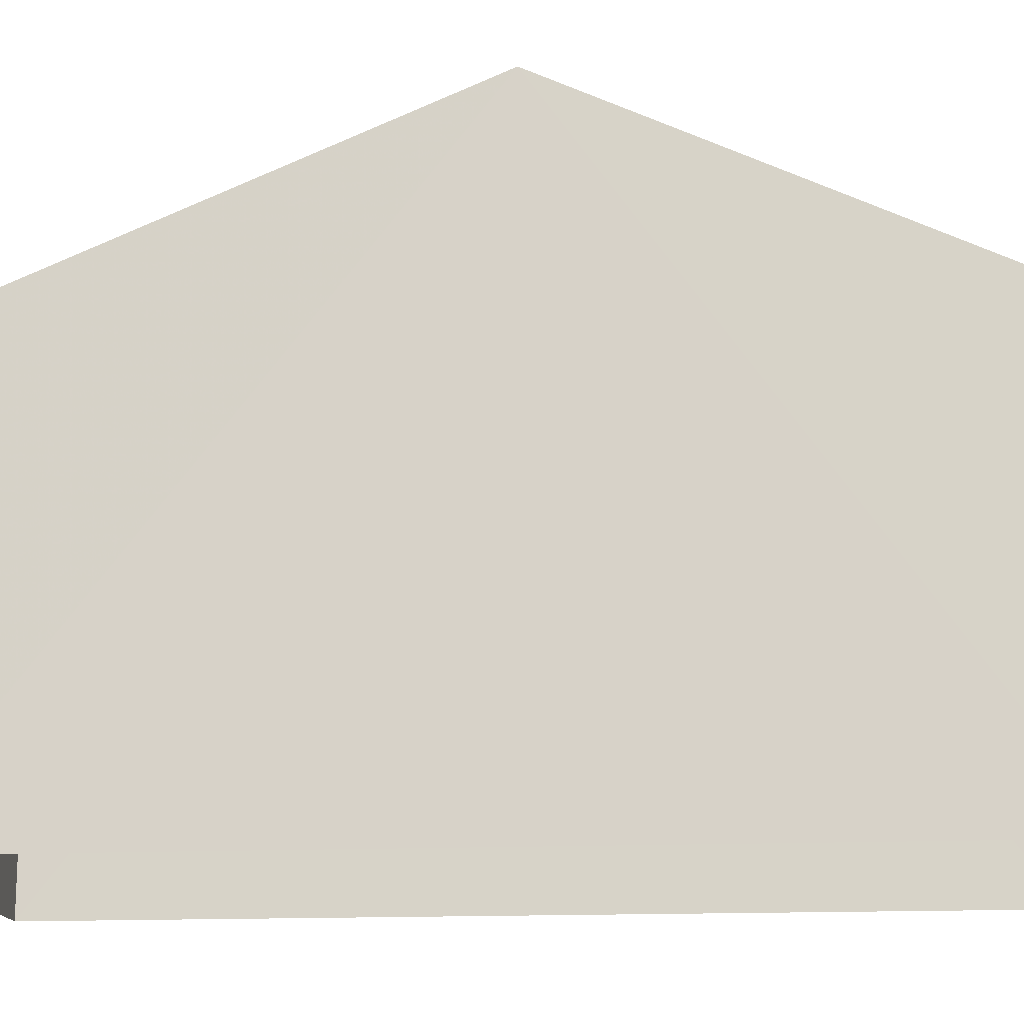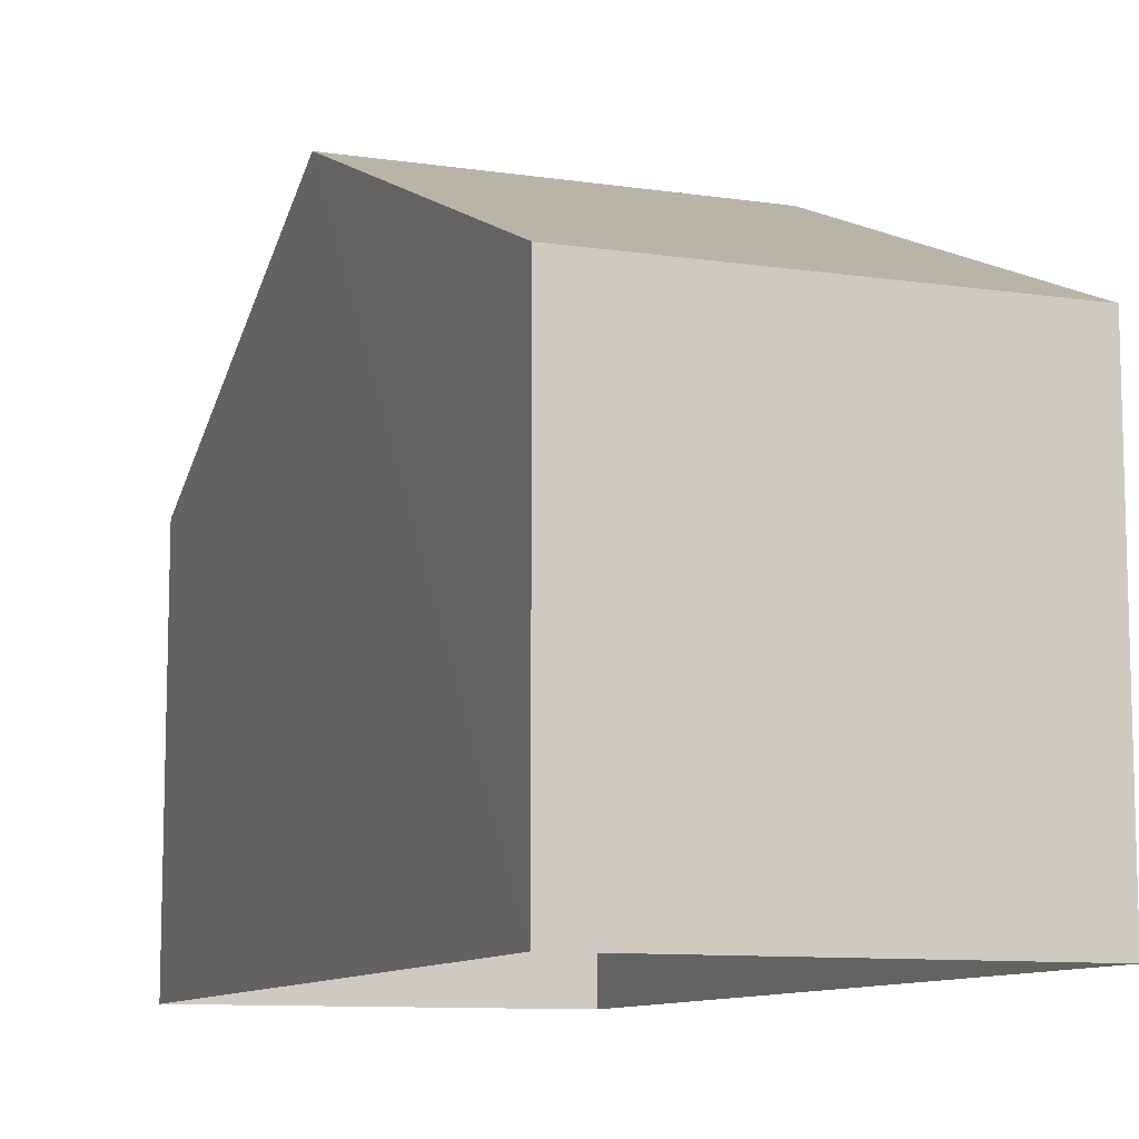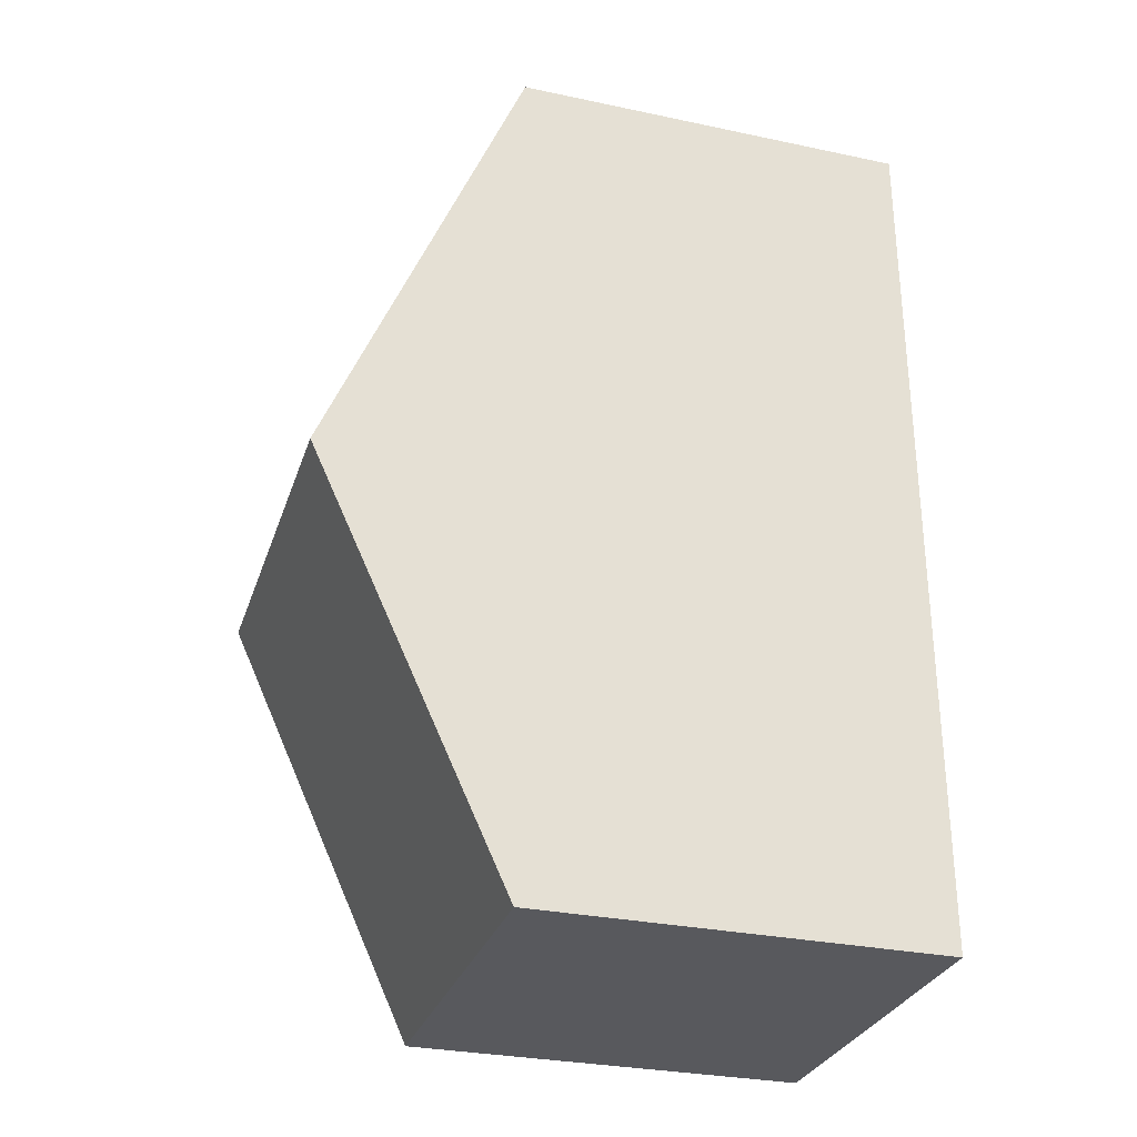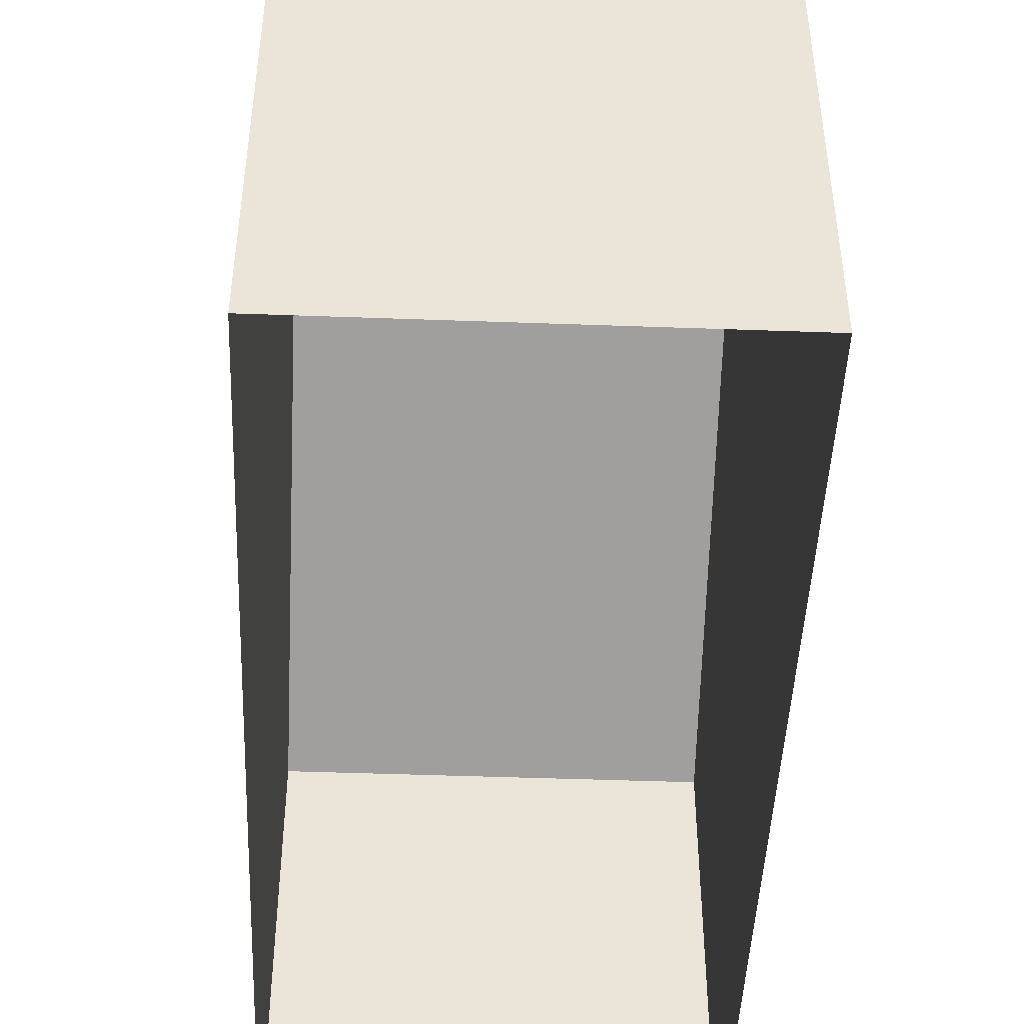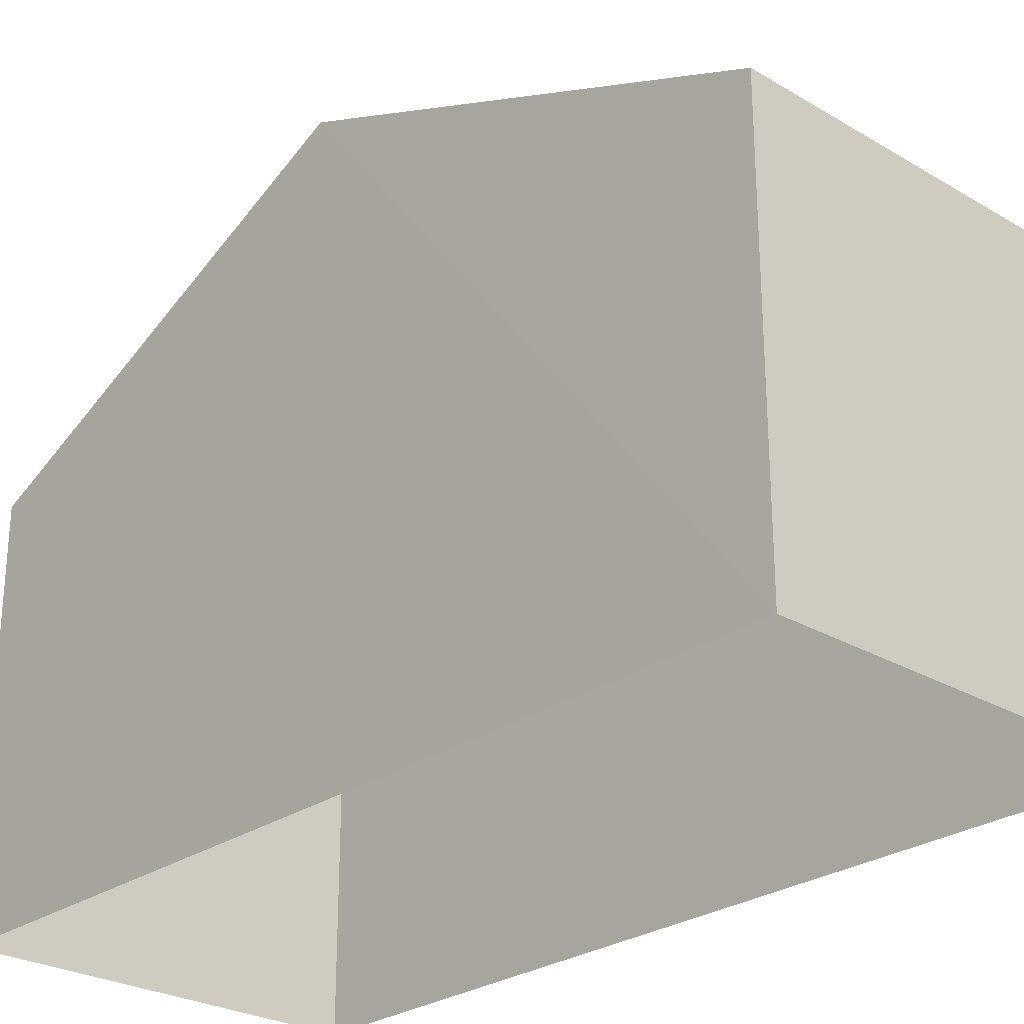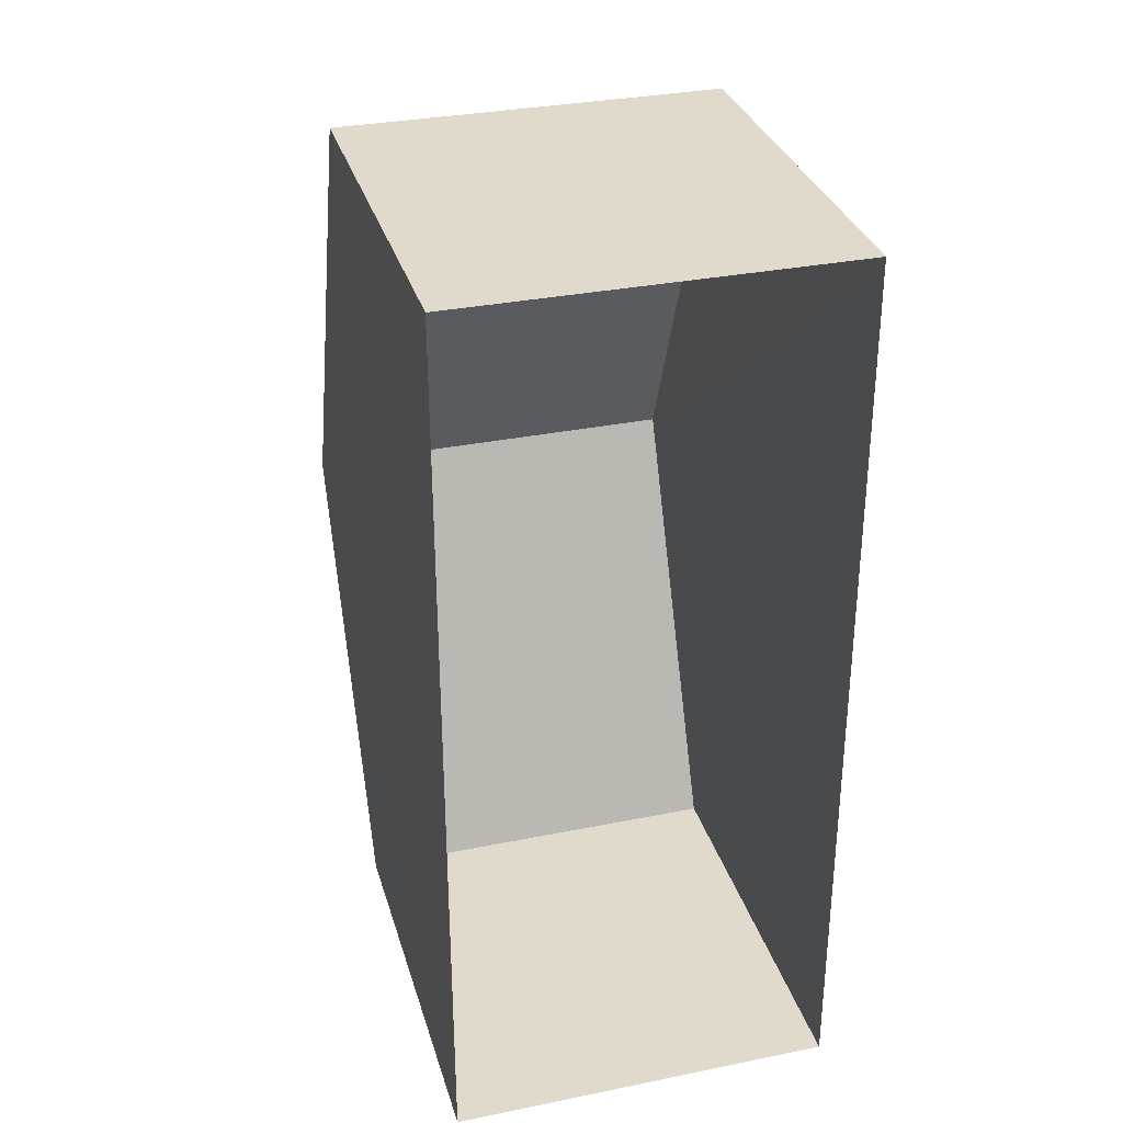
<metadata>
{"format":"obj","ext":"obj","renderer":"f3d","projection":"perspective","resolution":1024,"background":"white","views":[{"elev":-15.6,"azim":-85.0,"up":"+Z"},{"elev":-10.1,"azim":159.2,"up":"+Z"},{"elev":-30.2,"azim":73.0,"up":"+Y"},{"elev":-46.5,"azim":177.5,"up":"+Z"},{"elev":-26.8,"azim":137.2,"up":"+Z"},{"elev":32.4,"azim":164.5,"up":"+Y"}]}
</metadata>
<code>
v -3.732e+05 -1.05e+05 23.57
v -3.732e+05 -1.05e+05 23.56
v -3.732e+05 -1.05e+05 23.56
v -3.732e+05 -1.05e+05 23.57
v -3.732e+05 -1.05e+05 30.15
v -3.732e+05 -1.05e+05 30.15
v -3.732e+05 -1.05e+05 33.33
v -3.732e+05 -1.05e+05 33.33
v -3.732e+05 -1.05e+05 30.16
v -3.732e+05 -1.05e+05 30.16
f 1 2 3
f 4 1 3
f 5 6 7
f 8 5 7
f 7 9 8
f 7 10 9
f 9 4 8
f 4 3 8
f 3 5 8
f 6 3 2
f 6 5 3
f 10 1 4
f 9 10 4
f 6 2 7
f 2 1 7
f 1 10 7

</code>
